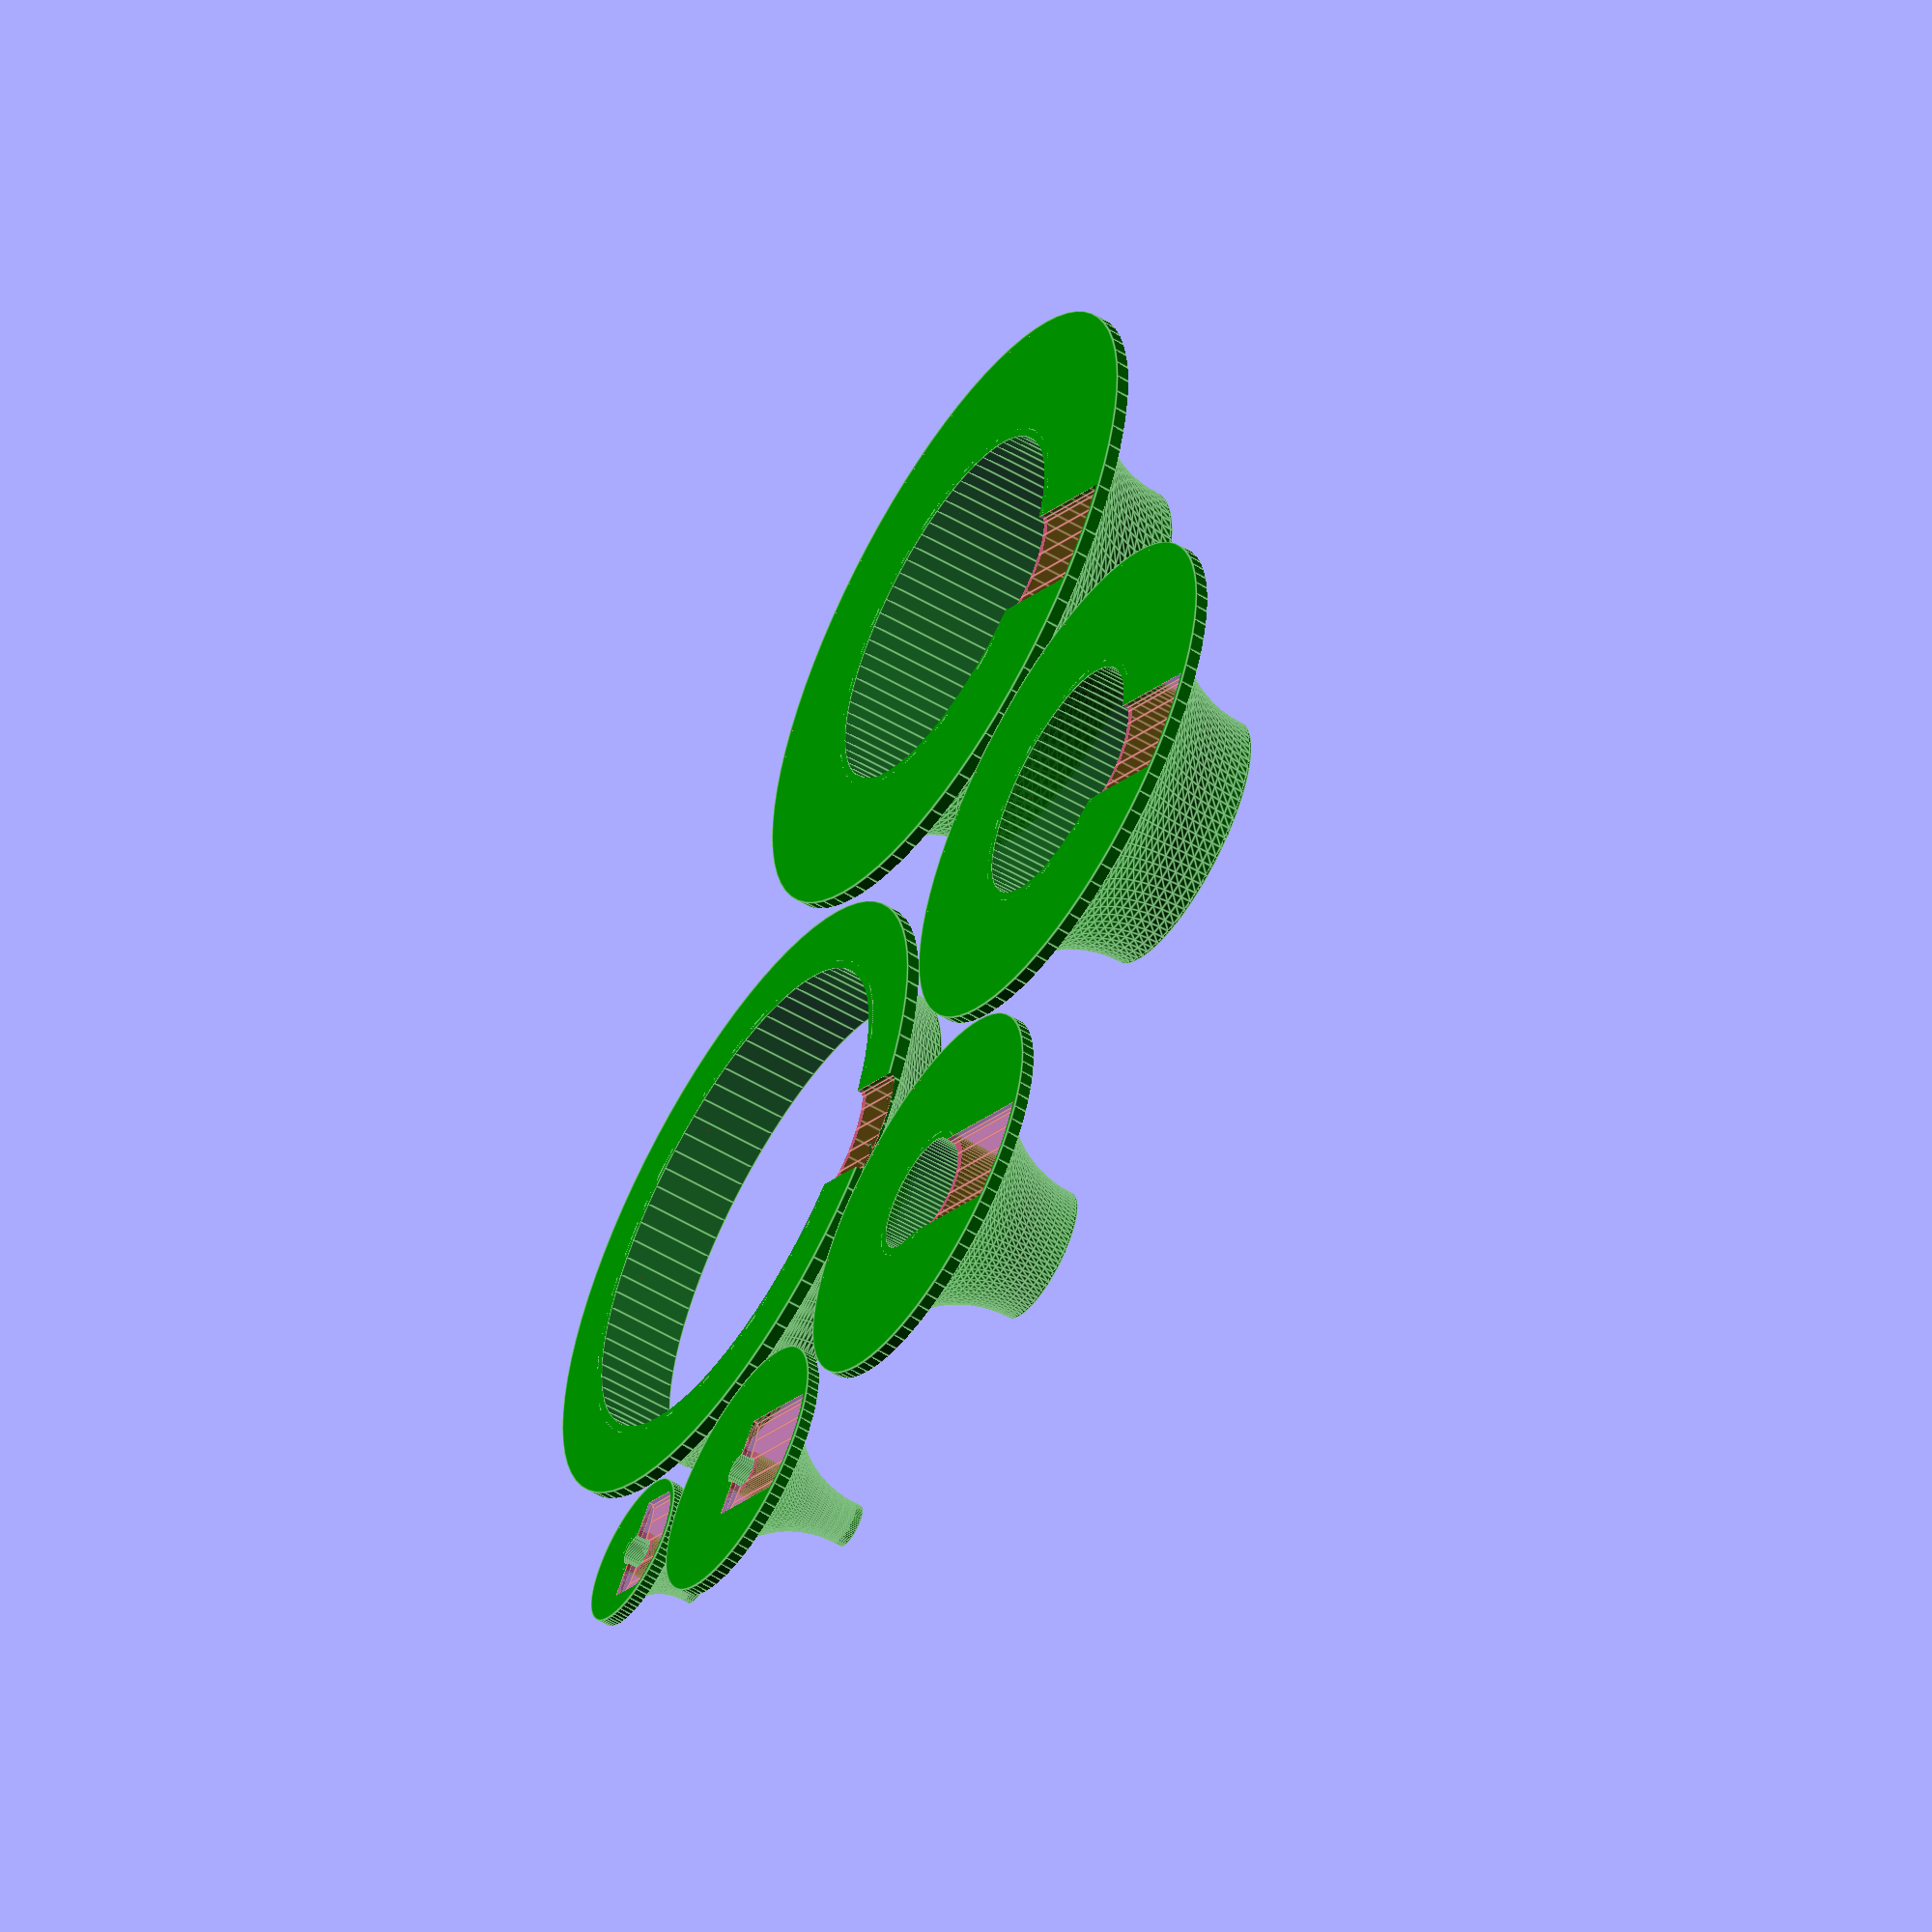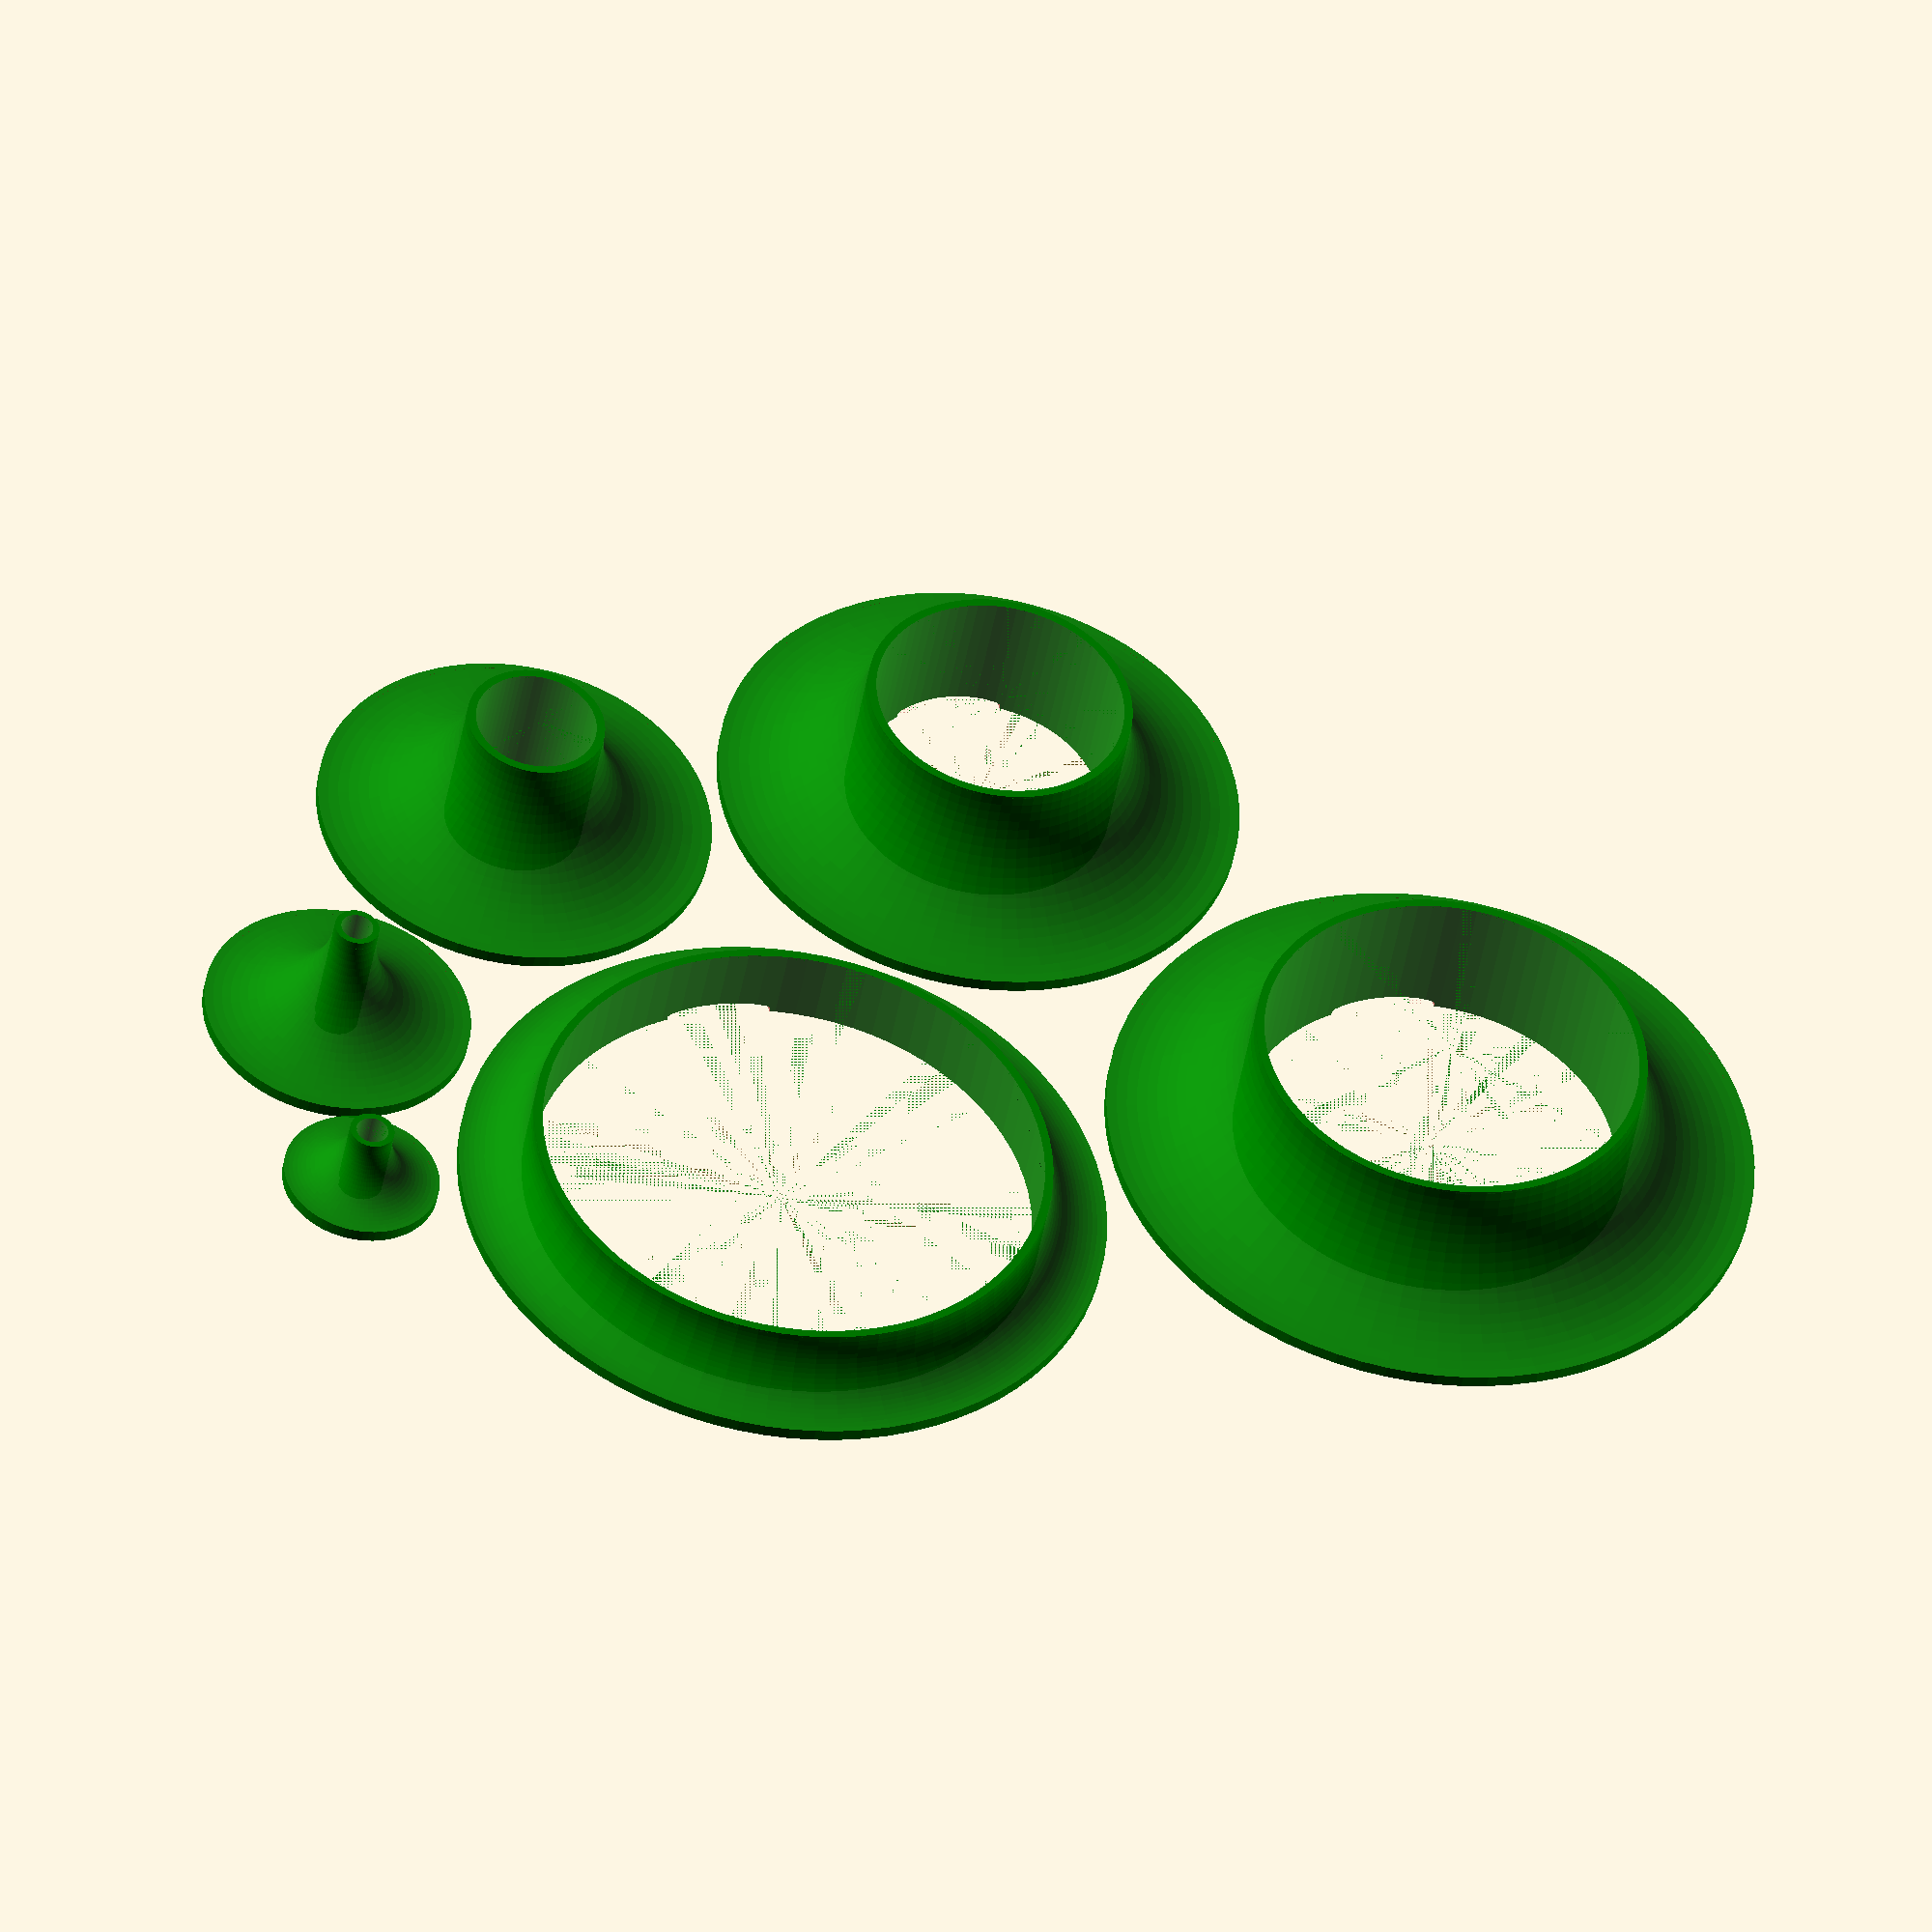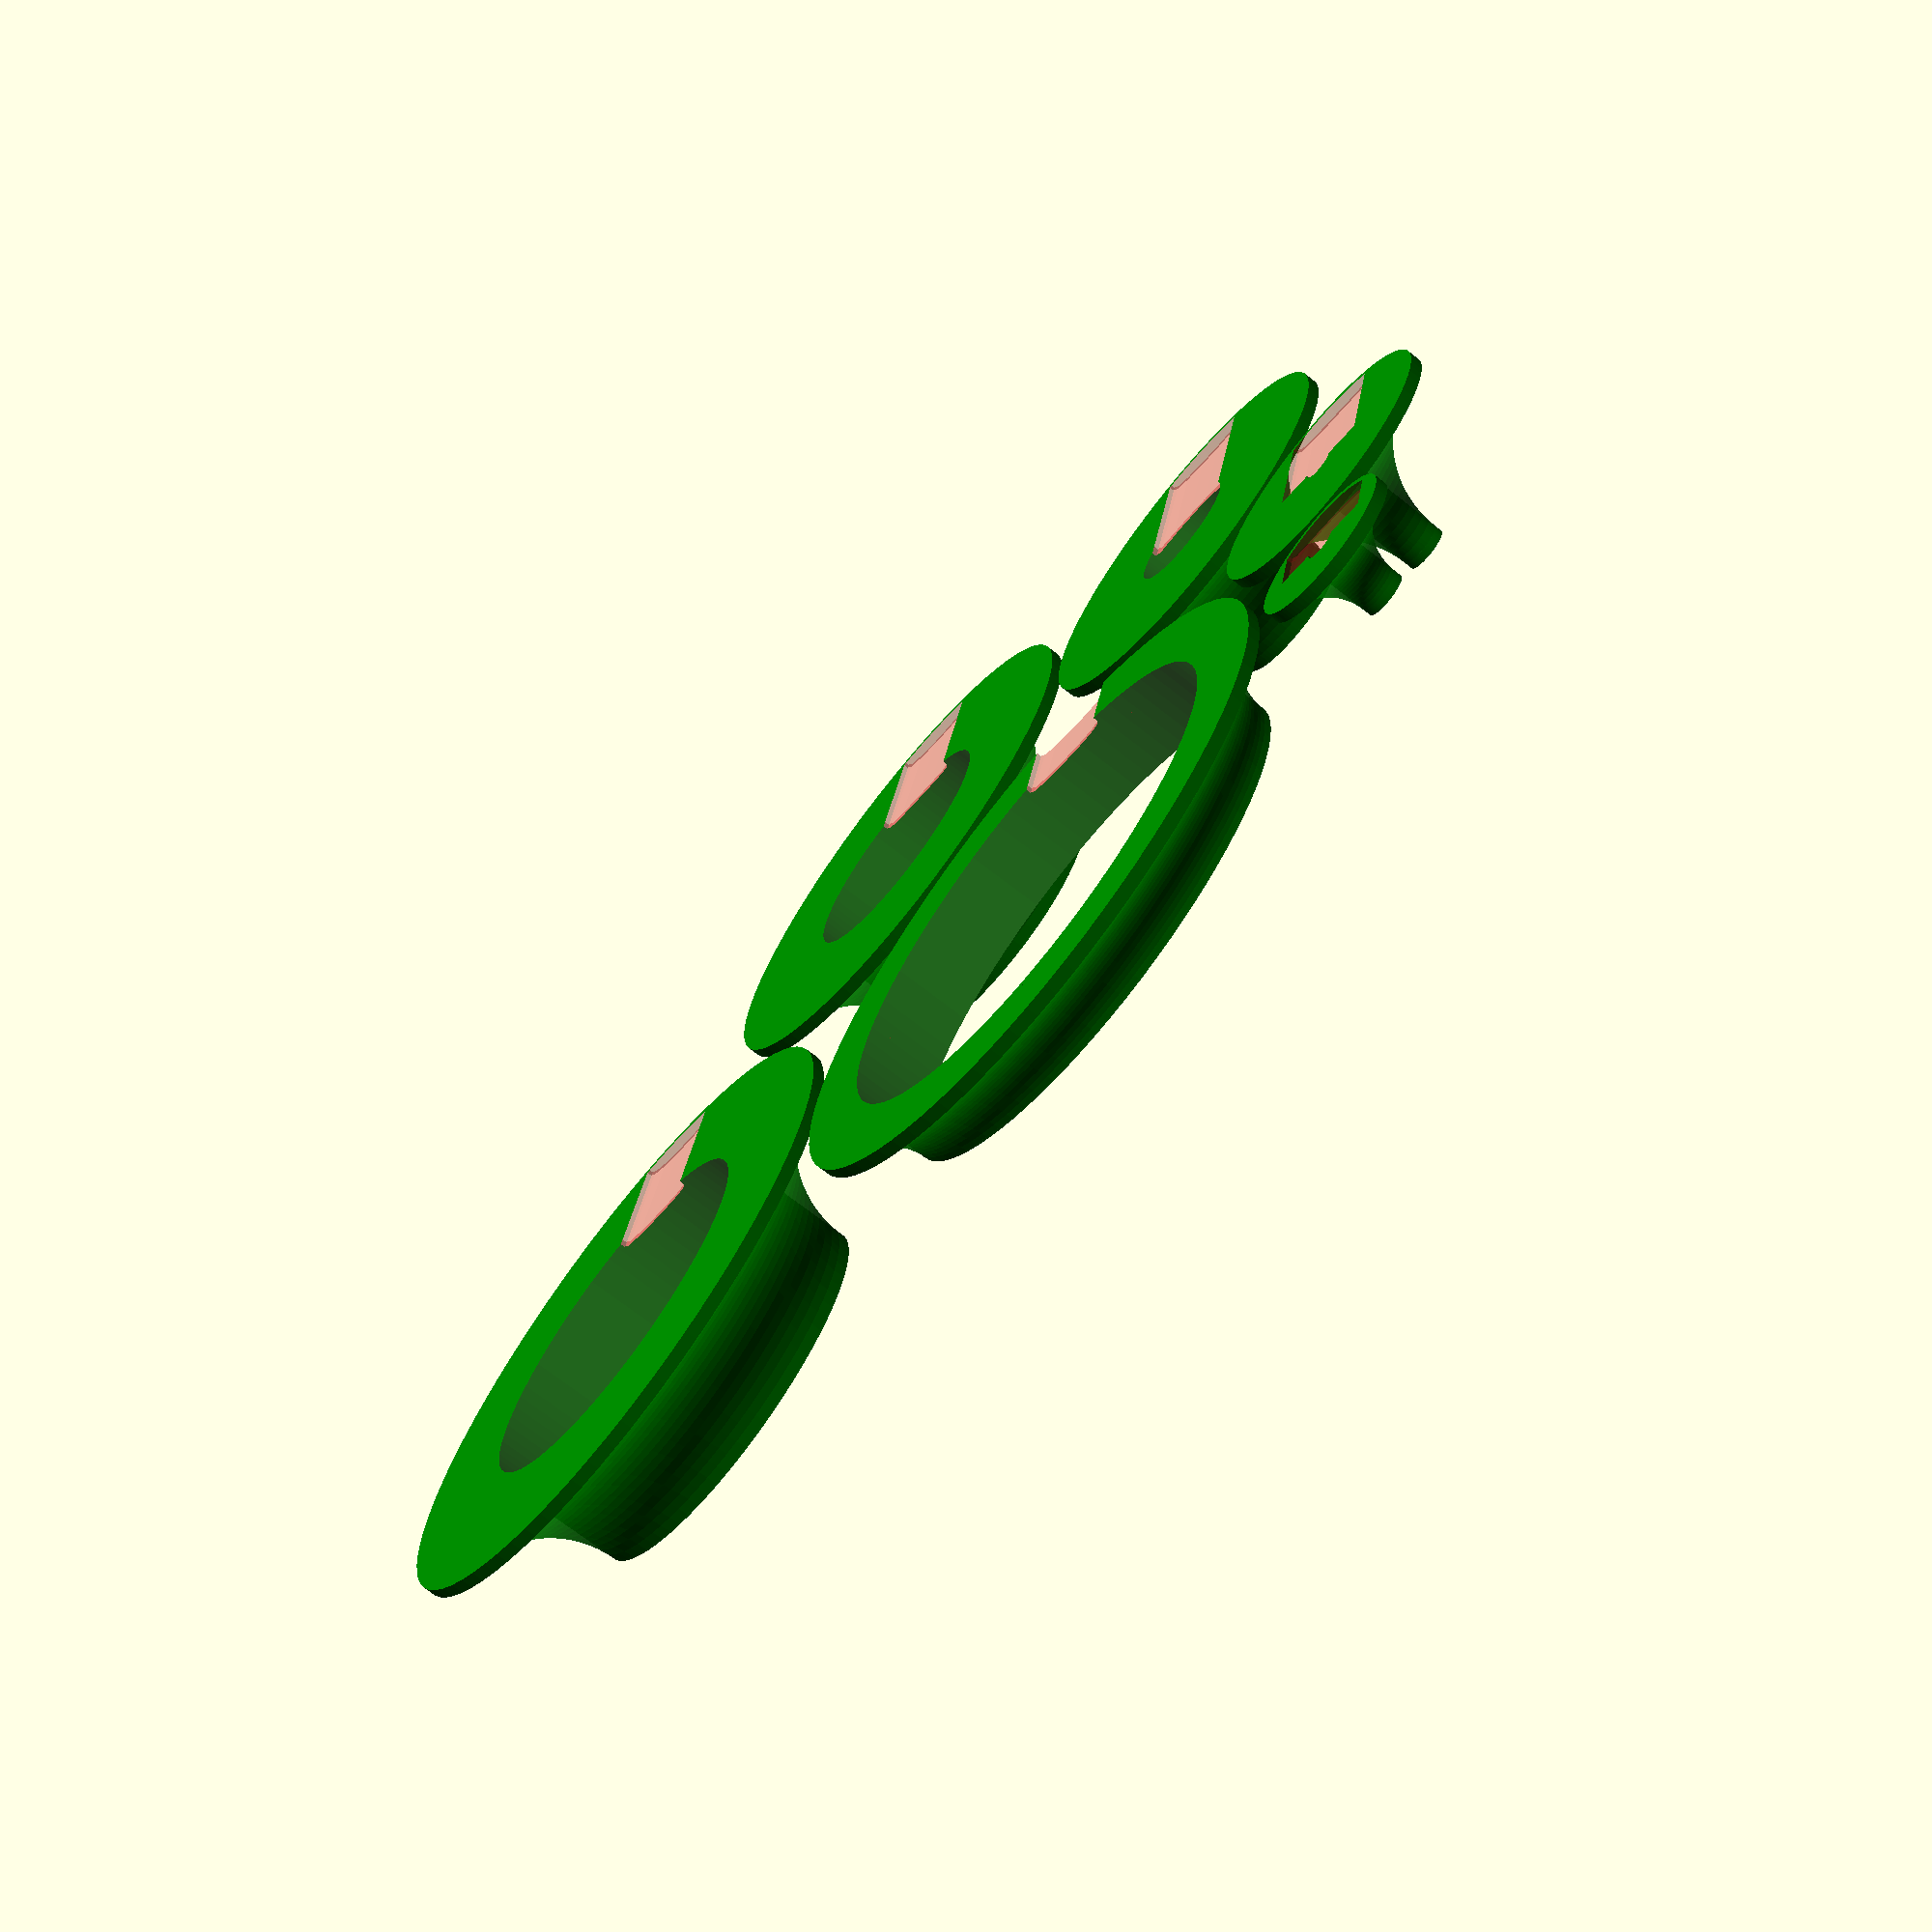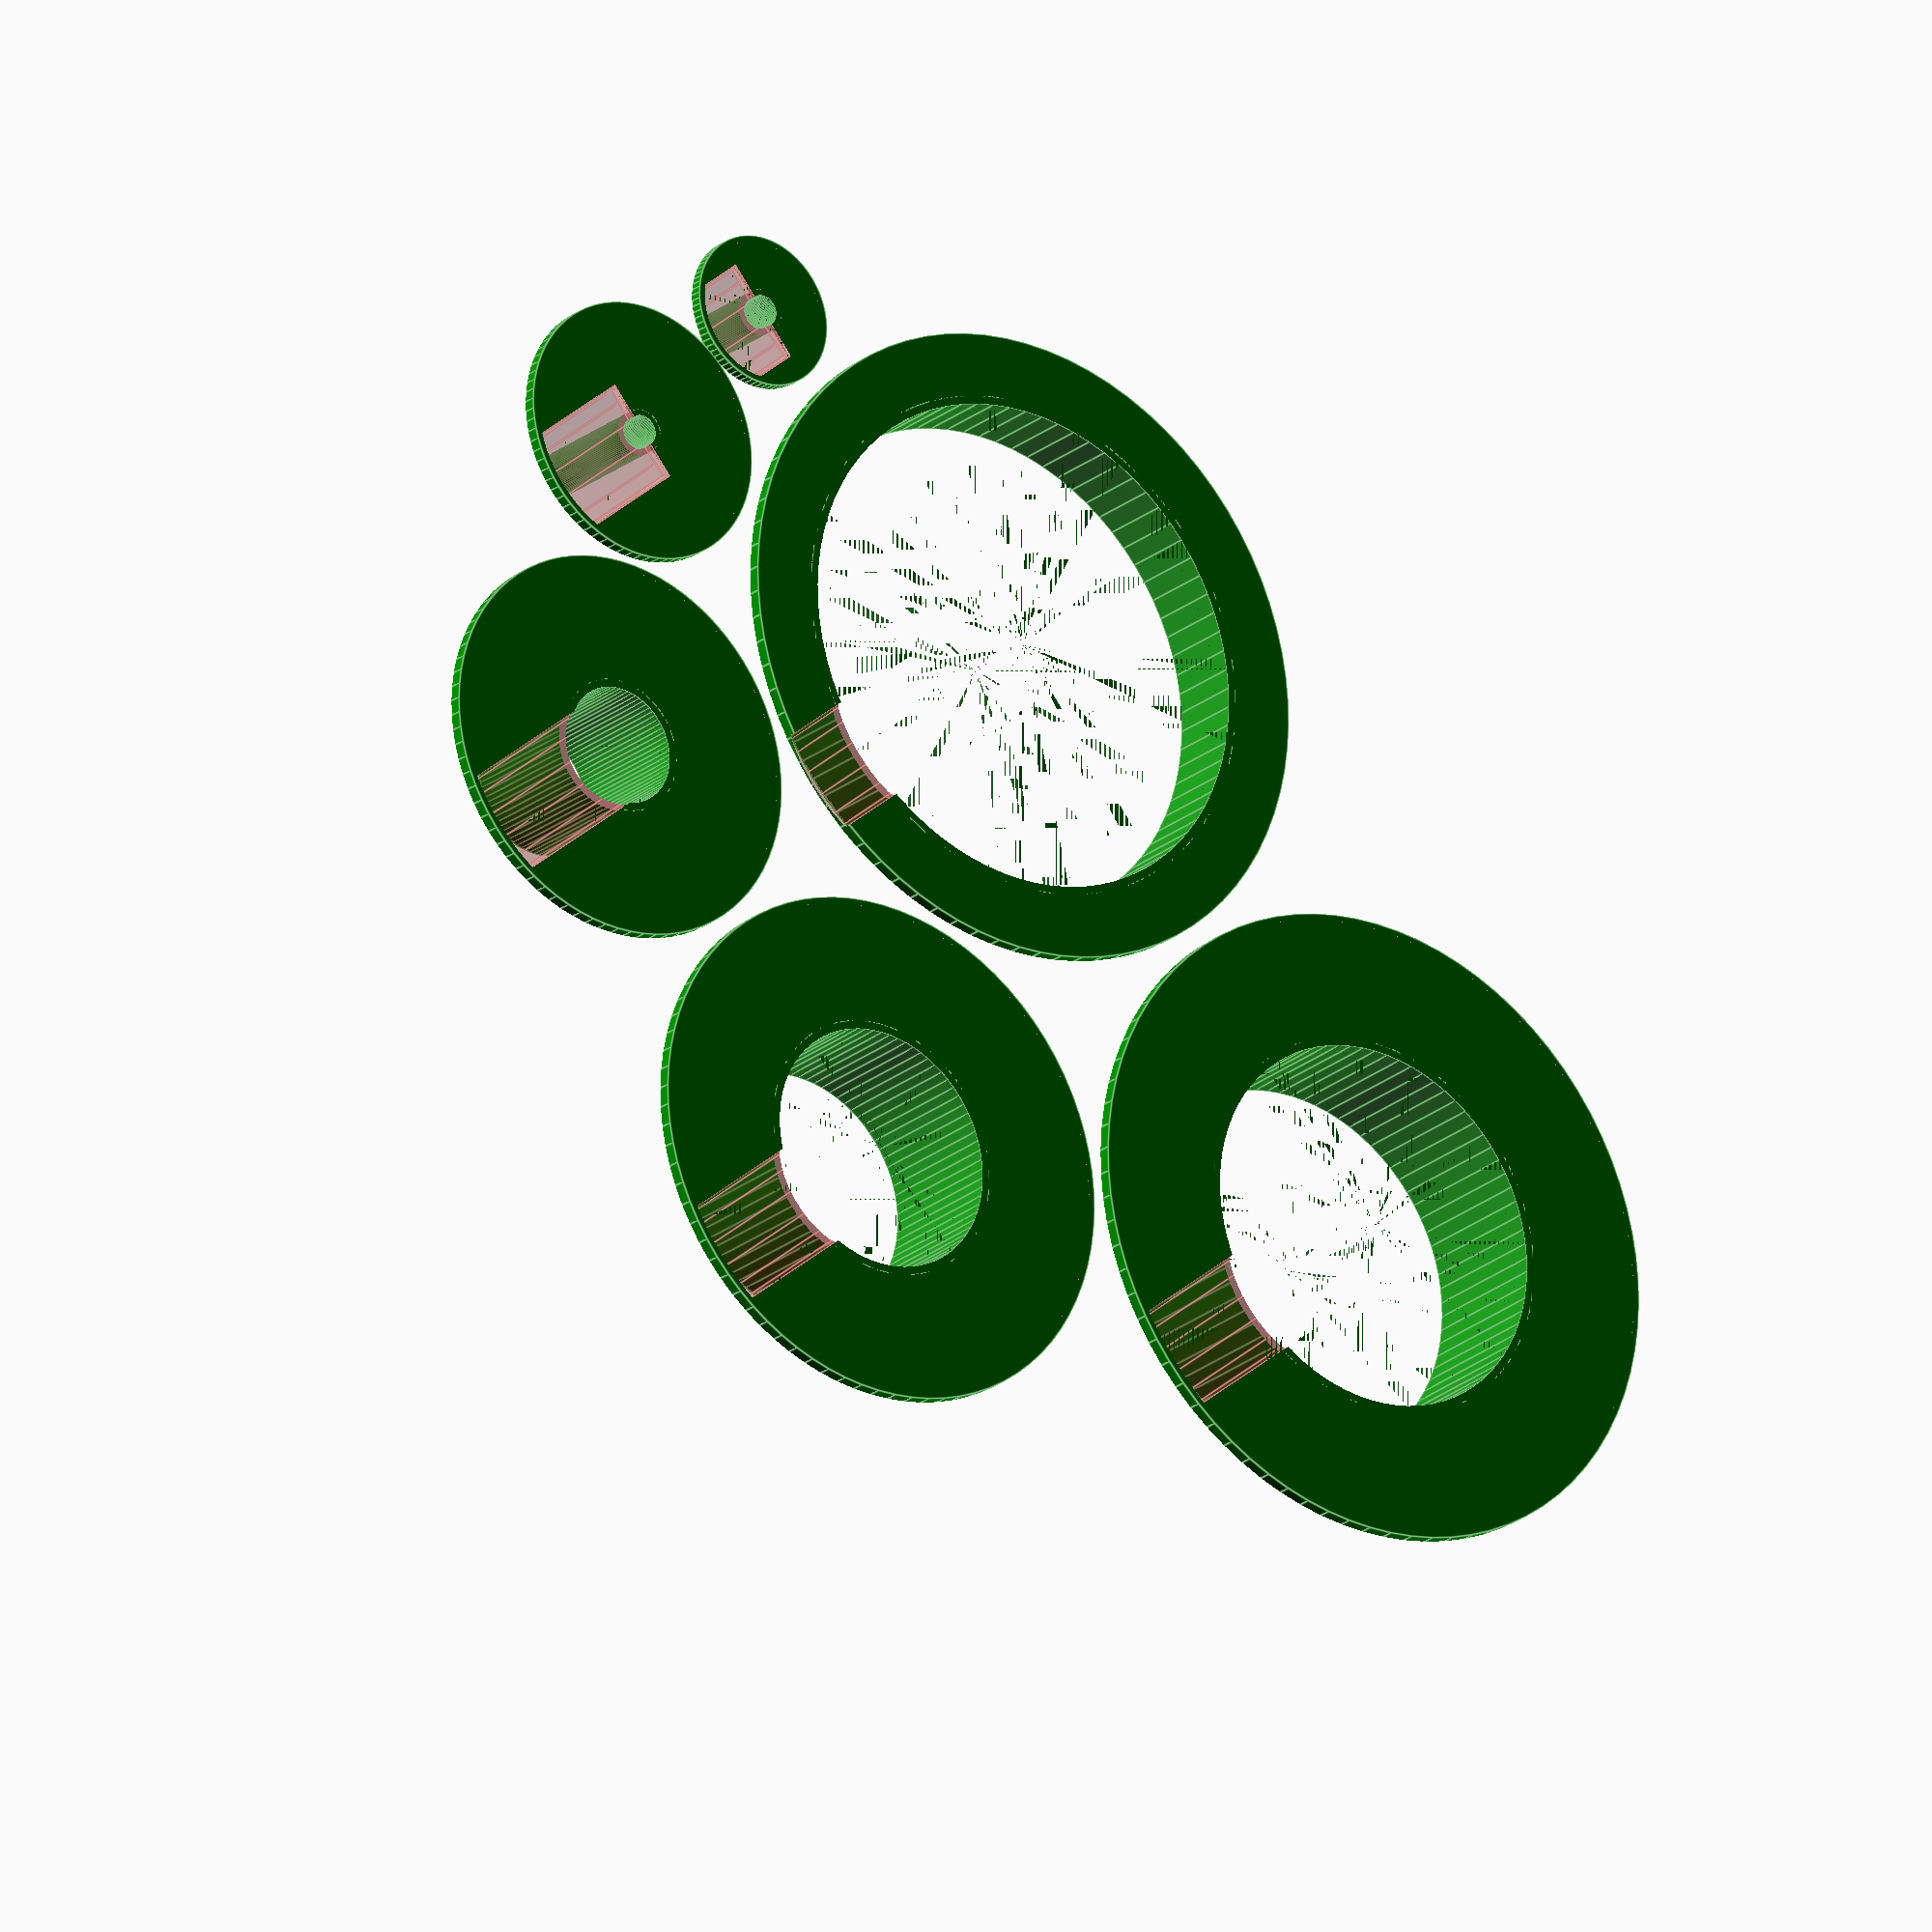
<openscad>
//# SPDX-FileCopyrightText: 2023 Gordy Keene
//# SPDX-License-Identifier: MIT

//# Pine Tree stand for RGB LED rings

// ===== INFORMATION ===== //
/*

For faster rendering:
  * Update to a recent OpenSCAD evelopment build
  * Enable fast-csg: Edit > Preferences > Features > fast-csg

For understanding the Customizer:
  * https://en.wikibooks.org/wiki/OpenSCAD_User_Manual/Customizer

*/

// ===== PARAMETERS ===== //

render_options = ["Leaves (for print)", "Trunk (for print)", "Leaves stacked", "Leaves and trunk quartered", "Leaves and trunk sliver", "Leaf rings only"];

/* [Viewing Options] */
// Select view to render
view = "Leaves (for print)"; // ["Leaves (for print)", "Trunk (for print)", "Leaves stacked", "Leaves and trunk quartered", "Leaves and trunk sliver", "Leaf rings only"]
// First layer to render (0 is the bottom layer)
first_layer = 0;
// Last layer to render (-1 calculates top layer)
last_layer = -1;

/* [LED Ring Measurements] */
// Width of the LED ring, x/y-plane (outer-inner diameter)
ring_width = 9;
// Gap between LED ring and leaf, x/y-plane
ring_inner_offset = 2;
// Height of the LED ring, z-axis
ring_height = 1.6;

/* [Cable Raceway Measurements] */
// Horizontal cable raceway height, z-axis
cable_raceway_height = 2;
// Width of the horizontal cable raceway, x-axis
cable_raceway_width = 20;
// Min vertical raceway radius, x/y-plane
cable_raceway_radius = 3;

/* [Pine Tree Settings] */
// Minimum radius of the trunk
minimum_trunk_radius = 3;
// Minimum wall thickness
minimum_wall_thickness = 1.2;
// Overlap between each trunk layer
trunk_layer_overlap = 1.6;

/* [Tweaks and adjustments] */
// Minimum fragment angle
$fa = 4.5;
// Minimum fragment size
$fs = 0.25;
// Added to objects when used as a void
slop = 0.01;
// Used to adjust gaps between objects
nozzle_diameter = 0.4;

/* [Hidden] */

// I really wish I could have included these in the Customizer, but it's not possible.
// Per the documentation, the ring_diameters are: 120, 96, 72, 48, 27
// The radii must be in decending order
// The first value is the "base" of the tree.
// Setting the base less then the first layer is not well supported.
ring_radii = [60, 60, 48, 36, 24, 13.5];

// Having that last value in the ring_radii does compliclate the logic a bit, so we subtract two.
ring_radii_last_index = len(ring_radii) - 1;

// Constants and Calulated values
large_dimension = 4 * max(ring_radii);  // Some value larger than the objects in most dimensions
leaf_outer_edge_height = cable_raceway_height + nozzle_diameter;

// Colors
color_leaves = "Green";
color_trunk = "#362312";
color_raceway = "FireBrick";

// ===== IMPLEMENTATION ===== //

main();

module main() {
  if (render_options[0] == view) leaves_for_print();
  if (render_options[1] == view) trunk_for_print();
  if (render_options[2] == view) leaves_stacked();
  if (render_options[3] == view) leaves_and_trunk_quartered();
  if (render_options[4] == view) leaves_and_trunk_sliver();
  if (render_options[5] == view) leaves_rings_only();
}

// This depends on the ring_radii being in descending order
module leaves_for_print() {
  extra_r = 4;
  first_layer_index = calc_first_layer_index();
  last_layer_index = calc_last_layer_index();
  center_r = calc_outer_r_at(first_layer_index);

  for (index = [first_layer_index : last_layer_index]) {
    if (index == first_layer_index) {
      leaf_at(first_layer_index);
    } else if (index == 1 + first_layer_index) {
      translate([extra_r + center_r + calc_outer_r_at(index), 0, 0])
        leaf_at(index);
    } else {
      angle = SumTheAnglesBetween(center_r, first_layer_index + 1, index);
      rotate(a=[0, 0, angle])
        translate([extra_r + center_r + calc_outer_r_at(index), 0, 0])
          rotate(a=[0, 0, -angle])
            leaf_at(index);
    }
  }
}

function SumTheAnglesBetween(center_r, from_layer_index, to_layer_index) =
  from_layer_index >= to_layer_index ? 0
    : law_of_cosines_for_radii(center_r, calc_outer_r_at(to_layer_index - 1), calc_outer_r_at(to_layer_index))
      + SumTheAnglesBetween(center_r, from_layer_index, to_layer_index - 1);

module trunk_for_print() 
  trunk_for_print_recurse(calc_first_layer_index());

module trunk_for_print_recurse(layer_index) {
  if (layer_index <= calc_last_layer_index()) {
    trunk_at(layer_index);
    translate([0, 0, calc_layer_h_at(layer_index)]) {
      trunk_for_print_recurse(layer_index + 1);
    }
  }
}

module leaves_stacked()
  leaves_stacked_recurse(calc_first_layer_index());

module leaves_stacked_recurse(layer_index) {
  if (layer_index <= calc_last_layer_index()) {
    leaf_at(layer_index);
    translate([0, 0, calc_layer_h_at(layer_index)]) {
      leaves_stacked_recurse(layer_index + 1);
    }
  }
}

// Generates two quarters to inspect leaf and trunk fitment
module leaves_and_trunk_quartered() {
  intersection() {
    color("gray", alpha = 0.05)
      translate([-large_dimension, -large_dimension, -slop]) 
        cube([large_dimension + 1, large_dimension + 1, 2 * large_dimension]);
    leaves_stacked();
  }
  intersection() {
    color("gray", alpha = 0.05)
      translate([-large_dimension -1, -1, -slop])
        cube([large_dimension, large_dimension, 2 * large_dimension]);
    trunk_for_print();
  }
}

// Generates a vertical slice to inspect leaf and trunk fitment
module leaves_and_trunk_sliver() {
  intersection()
  {
    color("gray", alpha = 0.05)
      translate([-1, -large_dimension, -slop])
        cube([2, 2 * large_dimension, 2 * large_dimension]);
    union() {
      trunk_for_print();
      leaves_stacked();
    }
  }
}

// Generates only the rings for quicker fitment test against the LED rings
module leaves_rings_only() {
  intersection()
  {
    color("gray", alpha = 0.05)
      translate([-large_dimension, -large_dimension, -slop])
        cube([2 * large_dimension, 2 * large_dimension, 2 * minimum_wall_thickness]);
    leaves_for_print();
  }
}

// ===== LEAF RINGS ===== //

module leaf_at(layer_index) {
  layer_h = calc_layer_h_at(layer_index);
  lower_r = calc_outer_r_at(layer_index);
  upper_r = calc_outer_r_at(layer_index + 1);
  net_upper_r = calc_net_upper_r_at(layer_index);
  r_diff = calc_r_diff_at(layer_index);
  lower_trunk_r = calc_net_inner_r_at(layer_index);

  difference() 
  {
    color(color_leaves) union() {
      cylinder(h = layer_h, r = net_upper_r);
      cylinder(h = leaf_outer_edge_height + r_diff, r = lower_r);
    }

    // Carve the swoopy bit
    color(color_leaves, alpha = 0.6) {
      translate([0, 0, leaf_outer_edge_height + r_diff]) {
        donut(r1 = lower_r + r_diff, r2 = r_diff);
      }
    }

    // Carve the vertical trunk cavity
    color(color_leaves, alpha = 0.4) {
      translate([0, 0, -slop]) {
        cylinder(h = layer_h + 2 * slop, r = lower_trunk_r + slop);
      }
    }

    // Carve the horizontal cable raceway
    color(color_raceway, alpha = 0.4) {
      cable_raceway(lower_r, isBase = 0 == layer_index);
    }
  }
}

// ===== TRUNK RINGS ===== //

module trunk_at(layer_index) {
  layer_h = calc_layer_h_at(layer_index);
  lower_r = calc_outer_r_at(layer_index);
  upper_r = calc_outer_r_at(layer_index + 1);
  net_upper_r = calc_net_upper_r_at(layer_index);
  r_diff = calc_r_diff_at(layer_index);
  lower_trunk_r = calc_net_inner_r_at(layer_index);
  upper_trunk_r = calc_net_inner_r_at(layer_index + 1);

  r1 = max(minimum_trunk_radius, lower_trunk_r - nozzle_diameter / 2);
  r2 = max(minimum_trunk_radius, lower_trunk_r - nozzle_diameter);

  difference() 
  {
    color(color_trunk) {
      cylinder(h = layer_h, r1 = lower_trunk_r - nozzle_diameter / 2, r2 = lower_trunk_r - nozzle_diameter);
    }

    // Carve the vertical trunk cavity
    color(color_trunk, alpha = 0.4)
    translate([0, 0, -slop]) {
      cylinder(h = layer_h + 2 * slop, r1 = lower_trunk_r - trunk_layer_overlap - nozzle_diameter, r2 = upper_trunk_r - trunk_layer_overlap - nozzle_diameter);
    }

    // Carve the horizontal cable raceway
    cable_raceway(lower_r);
    translate([0, 0, layer_h])
      rotate(a=[0,180,0])
        cable_raceway(lower_r);

    // Carve a vertical cable raceway
    color(color_raceway, alpha = 0.4)
    translate([-cable_raceway_width / 2, -slop, -slop]) {
      cube([cable_raceway_width, lower_trunk_r, layer_h + 2 * slop]);
    }

  }
}

// ===== UTILITIES ===== //

function calc_first_layer_index() =
  max(0, min(ring_radii_last_index, first_layer));

function calc_last_layer_index() =
  (last_layer < 0 || last_layer < first_layer)
    ? ring_radii_last_index
    : max(0, min(ring_radii_last_index, last_layer));

function calc_radii_at(layer_index) =
  layer_index < 0 
    ? ring_radii[0] 
    : layer_index > ring_radii_last_index 
      ? minimum_trunk_radius
      : ring_radii[layer_index];

/*
        (B)__  (H)
          |   |
          |   |
         /    |
       /      |
    _/        |
   |__________|
  (A)        (C)

*/

function next_layer_index_at(layer_index) =
  min(layer_index + 1, ring_radii_last_index);

// (H)
function calc_layer_h_at(layer_index) =
  leaf_outer_edge_height + calc_radii_at(layer_index) - max(minimum_trunk_radius, calc_radii_at(layer_index + 1) - ring_width - ring_inner_offset) + ring_height;

// (A)
function calc_outer_r_at(layer_index) =
  calc_radii_at(layer_index) + minimum_wall_thickness;

// (B)
function calc_net_upper_r_at(layer_index) =
  max(minimum_wall_thickness + minimum_trunk_radius, calc_radii_at(layer_index + 1) - ring_width - ring_inner_offset);

// (C)
function calc_net_inner_r_at(layer_index) =
  max(minimum_trunk_radius, calc_outer_r_at(layer_index) - calc_layer_h_at(layer_index) + minimum_wall_thickness);

// (A) - (B)
function calc_r_diff_at(layer_index) =
  calc_outer_r_at(layer_index) - calc_net_upper_r_at(layer_index);

module cable_raceway(lower_r, isBase = false)
  color(color_raceway, alpha = 0.4)
    rotate(a=[0, 0, 90])
      translate([0, 0, -slop])
        intersection() {
          union() {
            translate([0, 0, cable_raceway_height / 2])
              rotate(a=[0, 90, 0]) 
                scale([cable_raceway_height, cable_raceway_width])
                  cylinder(lower_r + 2 * slop, d = 1);
            translate([0, -cable_raceway_width / 2, 0])
              cube([lower_r, cable_raceway_width, cable_raceway_height / 2]);
          }
          // The base of the tree doesn't have a wall at the end of the raceway
          cylinder(h = cable_raceway_height * 2, r = isBase ? lower_r + slop : lower_r - minimum_wall_thickness);
        }

// ===== GENERIC UTILITIES ===== //

module donut(r1, r2) {
  rotate_extrude(angle = 360)
      translate([r1 - r2, 0])
          circle(r = r2);
}

module truncatedPyramid2(size, delta)
  truncatedPyramid(size[0], size[1], delta[0], delta[1], delta[2]);
module truncatedPyramid(x, y, dx, dy, dz) {
  CubePoints = [
    [ 0,  0,  0 ],  //0
    [ x,  0,  0 ],  //1
    [ x,  y,  0 ],  //2
    [ 0,  y,  0 ],  //3
    [ 0 + dx,  0 + dy,  dz ],  //4
    [ x - dx,  0 + dy,  dz ],  //5
    [ x - dx,  y - dy,  dz ],  //6
    [ 0 + dx,  y - dy,  dz ]]; //7
    
  CubeFaces = [
    [0,1,2,3],  // bottom
    [4,5,1,0],  // front
    [7,6,5,4],  // top
    [5,6,2,1],  // right
    [6,7,3,2],  // back
    [7,4,0,3]]; // left
    
  polyhedron( CubePoints, CubeFaces );
}

module embiggen() {
  hull() {
    translate([-slop, -slop, -slop]) children();
    translate([slop, slop, slop]) children();
  }
}

// Given three tangental circles, returns the angle between the first two
function law_of_cosines_for_radii(a, b, c) =
  law_of_cosines(a + b, a + c, b + c);

function law_of_cosines(a, b, c) =
  acos((a^2 + b^2 - c^2) / (2 * a * b));
</openscad>
<views>
elev=55.7 azim=234.0 roll=238.3 proj=o view=edges
elev=223.2 azim=165.2 roll=189.3 proj=o view=wireframe
elev=249.8 azim=166.0 roll=308.3 proj=p view=solid
elev=22.8 azim=129.7 roll=143.9 proj=o view=edges
</views>
